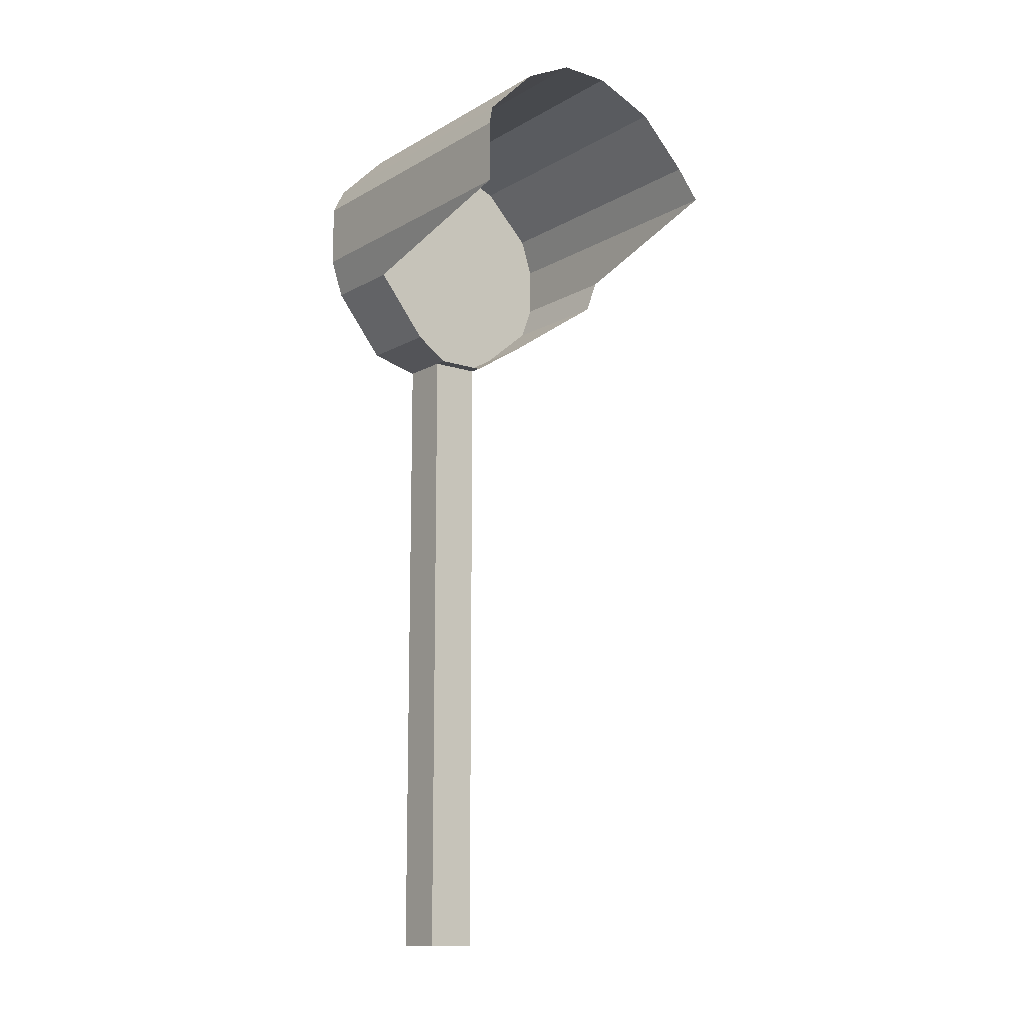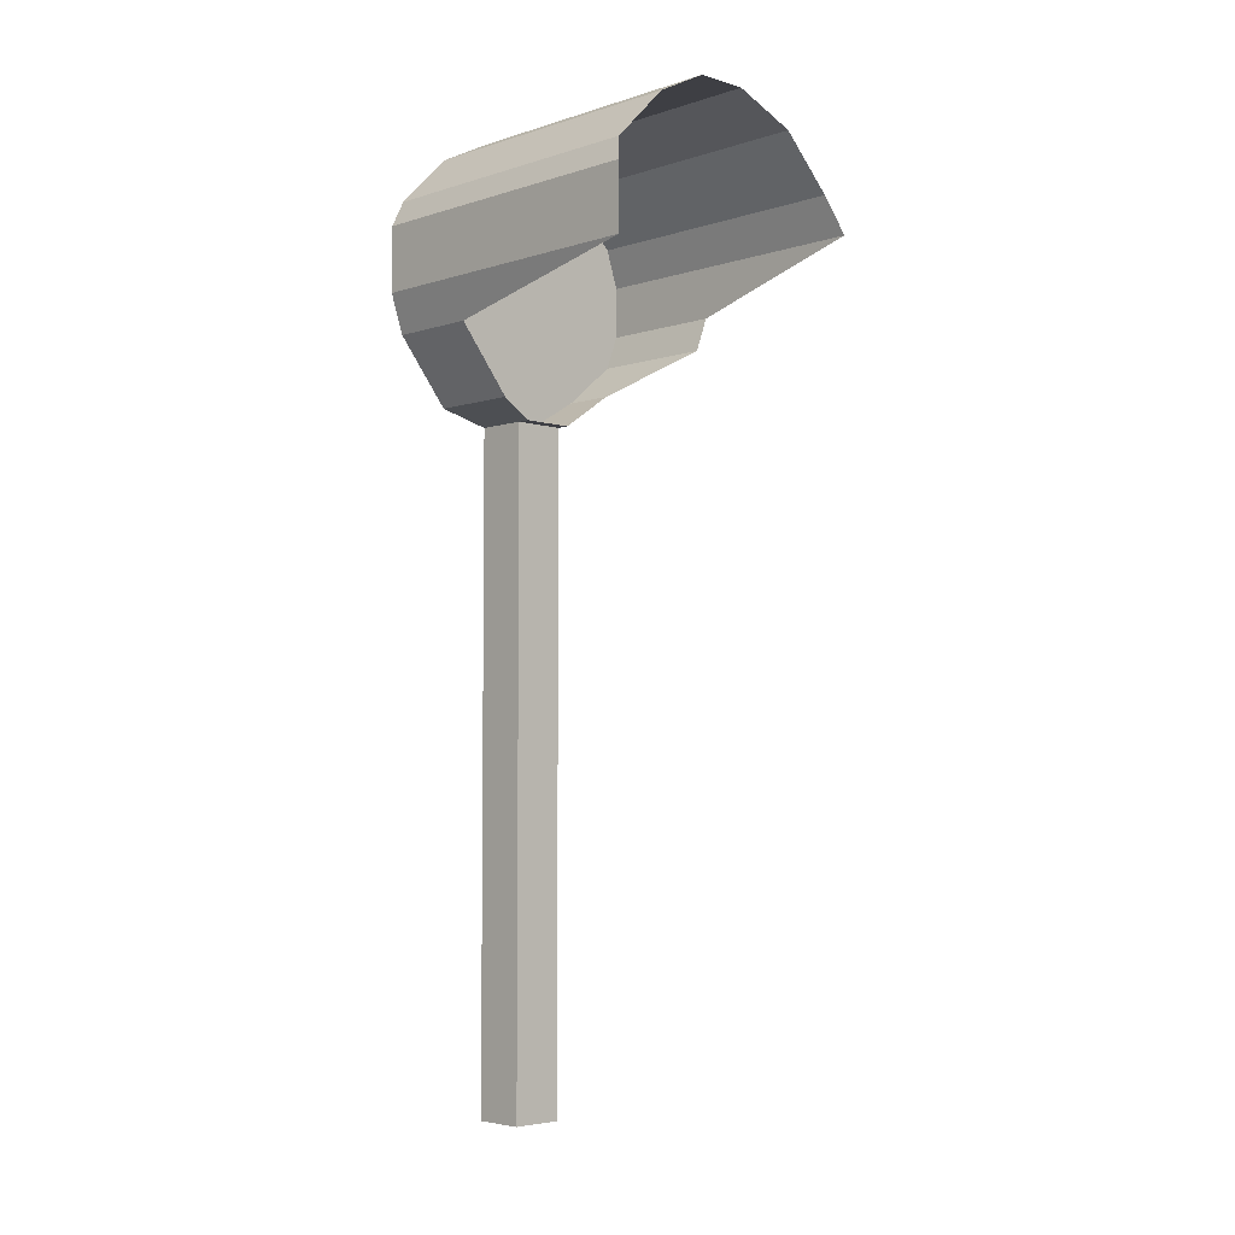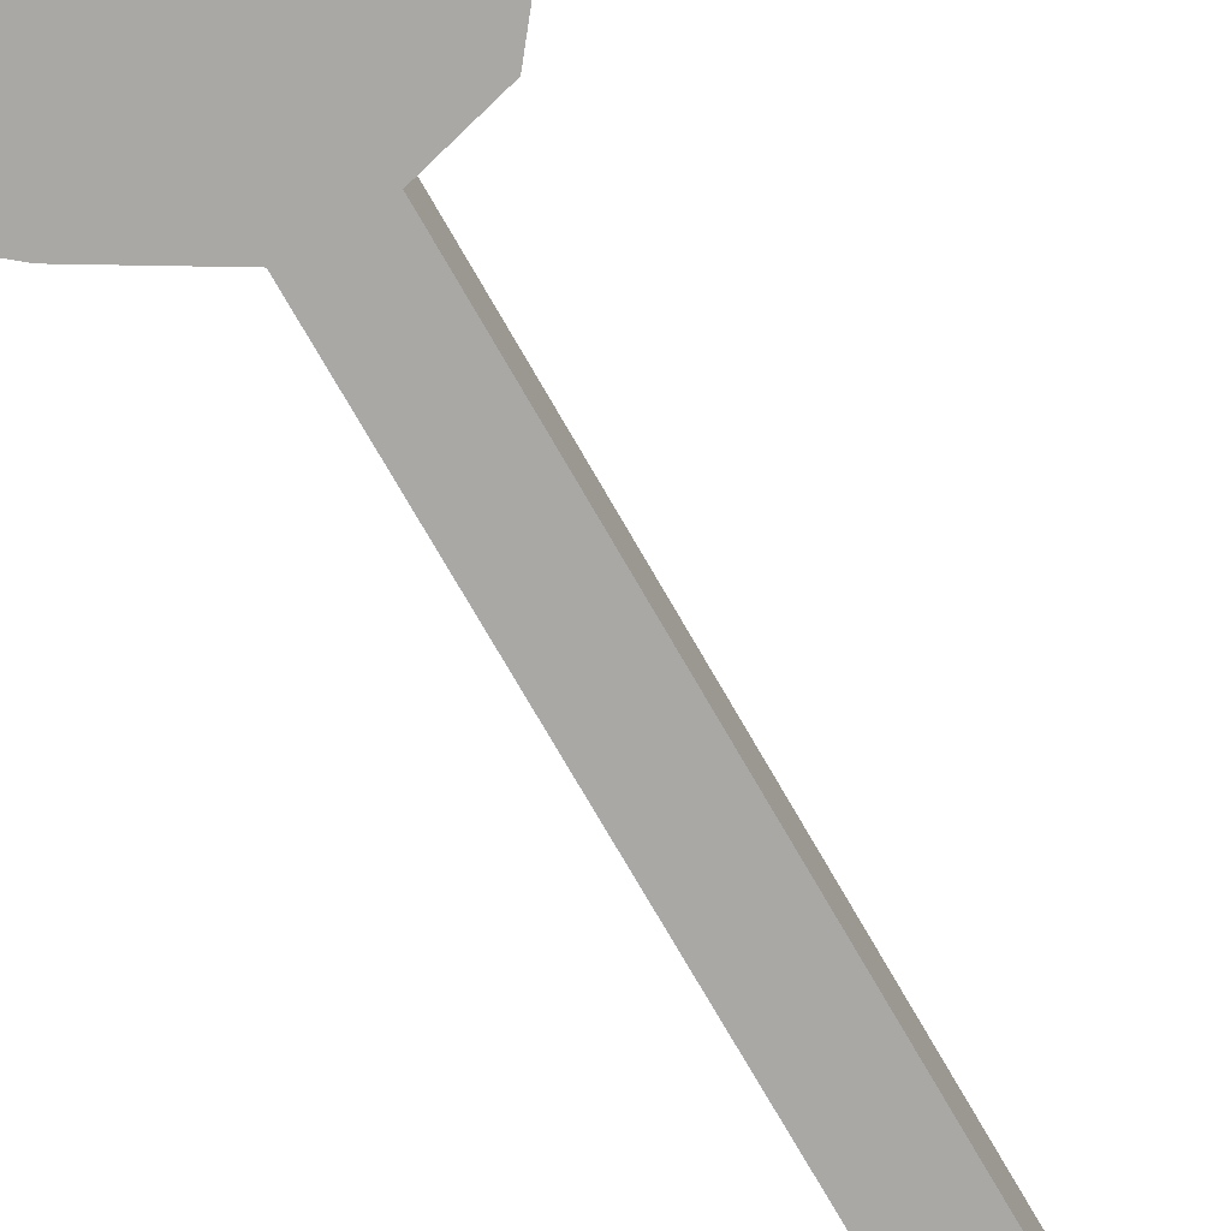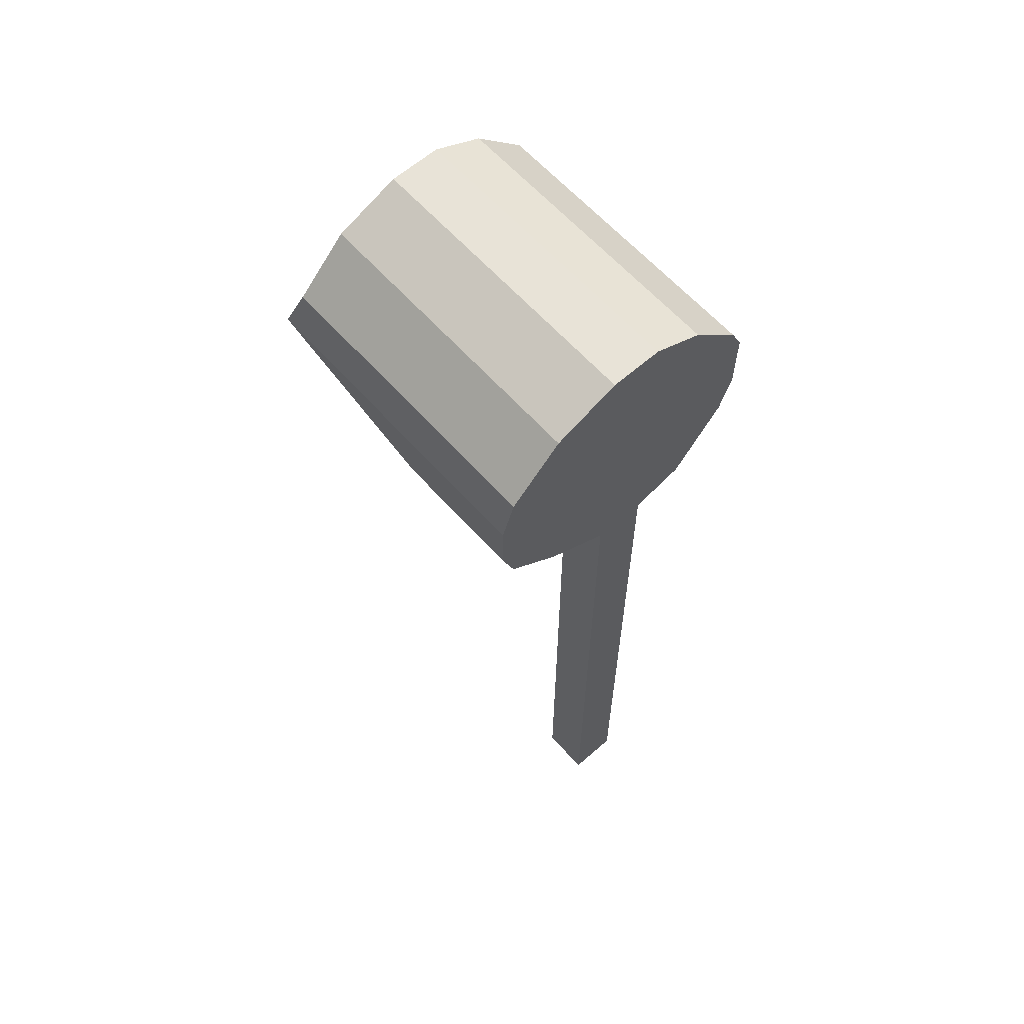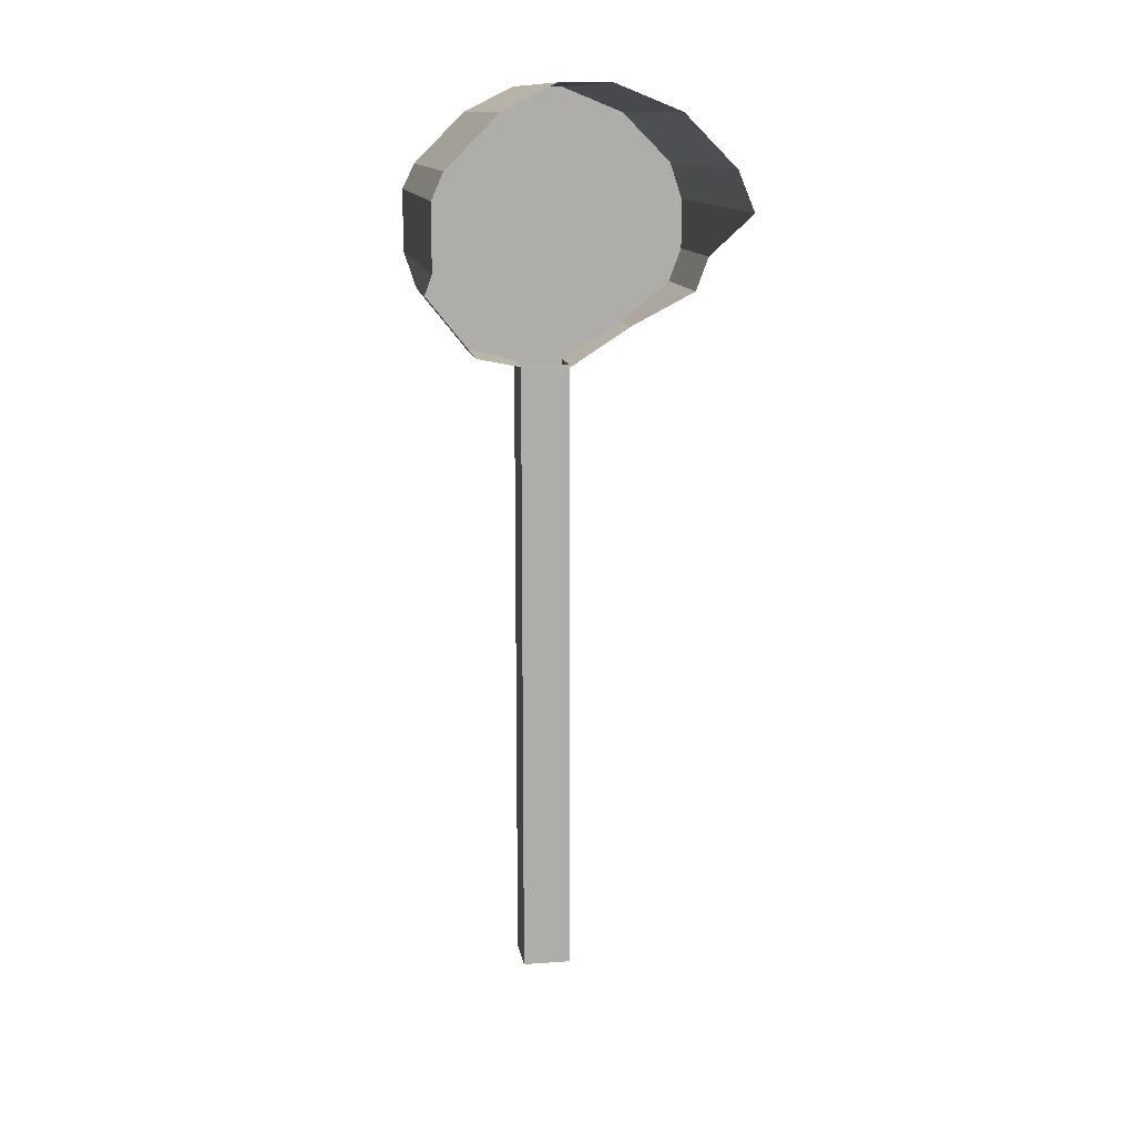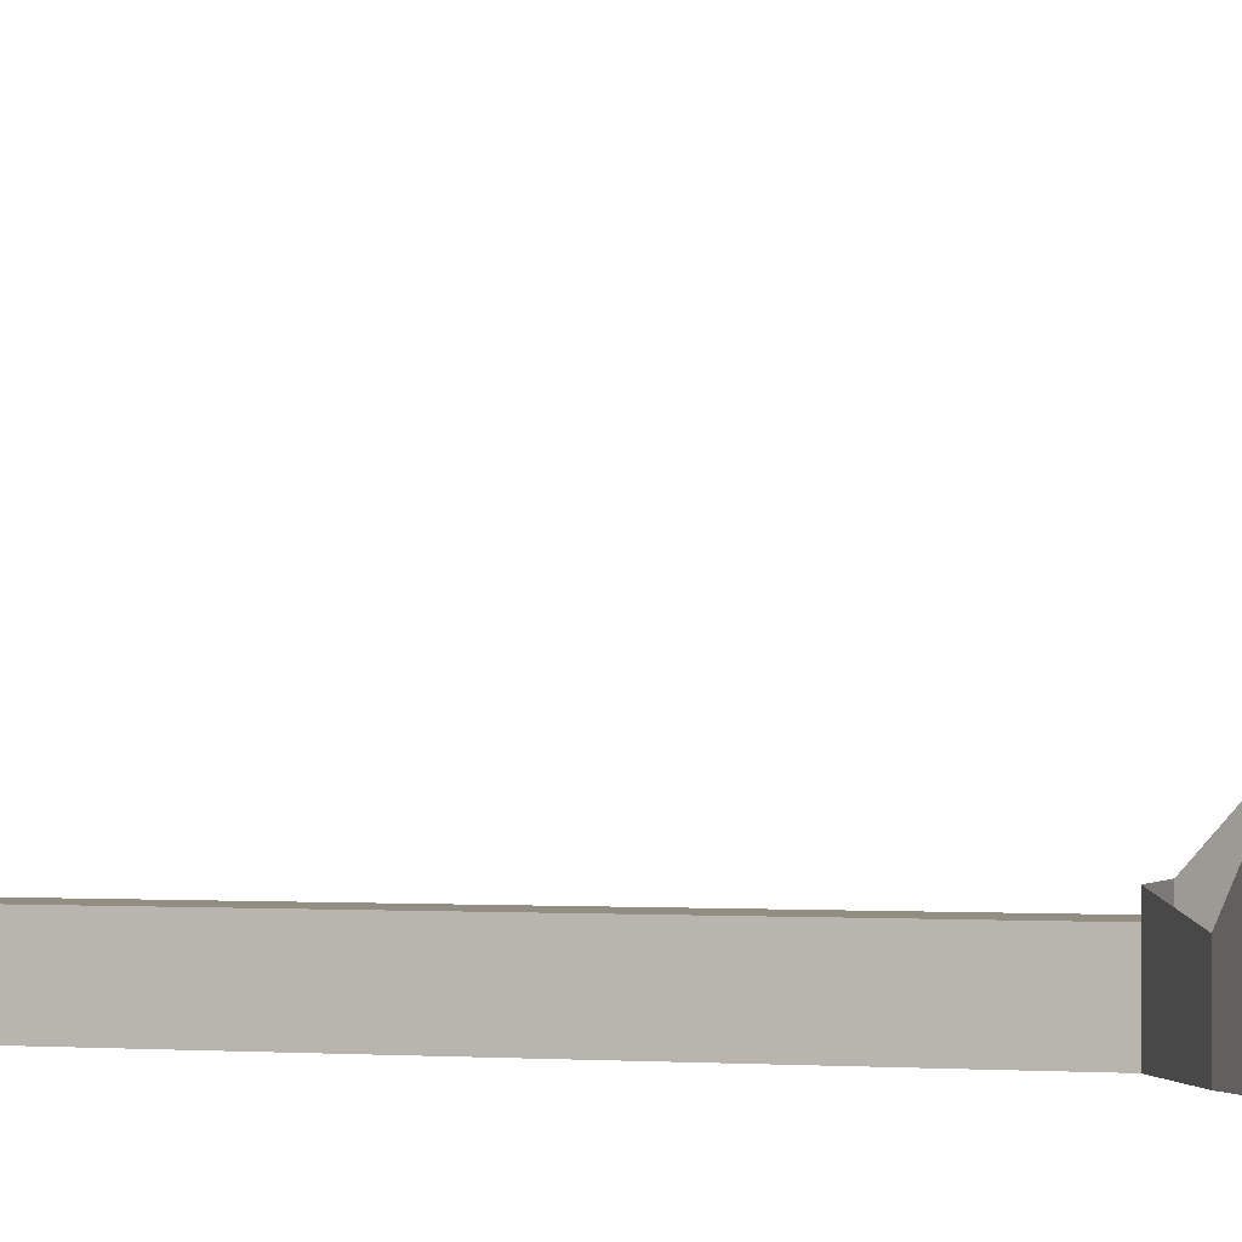
<metadata>
{"format":"obj","ext":"obj","renderer":"f3d","projection":"perspective","resolution":1024,"background":"white","views":[{"elev":-12.4,"azim":142.5,"up":"+Z"},{"elev":-4.4,"azim":135.9,"up":"+Z"},{"elev":-75.2,"azim":30.0,"up":"+Y"},{"elev":62.2,"azim":-41.6,"up":"+Z"},{"elev":12.9,"azim":170.7,"up":"+Z"},{"elev":-0.2,"azim":-71.7,"up":"+Y"}]}
</metadata>
<code>
g pb_Mesh428862
v 0 4 42
v -4 4 42
v -4 0 42
v 0 0 42
v -4 4 20
v -4 4 -32
v -4 0 -32
v -4 0 20
v -4 4 -32
v 0 4 -32
v 0 0 -32
v -4 0 -32
v 0 4 -32
v 0 4 20
v 0 0 20
v 0 0 -32
v 0 4 -32
v -4 4 -32
v -4 4 20
v 0 4 20
v 0 0 20
v -4 0 20
v -4 0 -32
v 0 0 -32
v -4 4 20
v -4 0 20
v -9 1 23
v -9 0 23
v -4 0 42
v -4 4 42
v -9 0 40
v -9 4 40
v -9 1 23
v -9 0 23
v -13 4 26.33
v -13 0 26.33
v -9 0 40
v -9 4 40
v -13 0 36
v -9 4 40
v -13 4 36
v -13 0 36
v 0 0 20
v 0 4 20
v 4 0 21
v 4 4 21
v 0 4 42
v 0 0 42
v 4 4 40
v 4 0 40
v 4 0 21
v 4 4 21
v 8 0 26
v 8 4 26
v 4 4 40
v 4 0 40
v 8 4 36
v 8 0 36
v -14 4 33
v -13 0 36
v -13 4 36
v -14 0 33
v -4 0 36
v 0 0 36
v 0 0 42
v -4 0 42
v 8 0 36
v 9 0 34
v 9 4 34
v 8 4 36
v -9 0 40
v -8 0 35
v -13 0 36
v -14 0 33
v 4 0 35
v 4 0 40
v 9 0 34
v 8 0 36
v -14 4 29
v -14 0 33
v -14 4 33
v -14 0 29
v -13 4 26.33
v -14 0 29
v -14 4 29
v -13 0 26.33
v 0 0 25.25
v -4 0 25.25
v 9 0 34
v 9 0 29
v 9 4 29
v 9 4 34
v 9 0 29
v 8 0 26
v 8 4 26
v 9 4 29
v -9 0 23
v -9 0 27
v -13 0 26.33
v -14 0 29
v 4 0 21
v 4 0 25.5
v 9 0 29
v 8 0 26
v -9 23 40
v -4 23 42
v -4 23 42
v 0 23 42
v 0 23 42
v 4 23 40
v 8 4 36
v 9 4 34
v 8 23 36
v 9 24 34
v -9 4 23
v -13 10 26.33
v -13 23 36
v -9 23 40
v -13 4 26.33
v -14 4 29
v -13 10 26.33
v -14 10 29
v 9 4 29
v 8 4 26
v 9 24 29
v 8 7 26
v 4 7 21
v 0 5 20
v 4 23 40
v 8 23 36
v 8 7 26
v 4 7 21
v 9 4 34
v 9 4 29
v 9 24 34
v 9 24 29
v 0 4 20
v -4 4 20
v 0 5 20
v -4 5 20
v -4 5 20
v -9 4 23
v -14 4 33
v -13 4 36
v -14 24 33
v -13 23 36
v -14 4 29
v -14 4 33
v -14 10 29
v -14 24 33
g pb_Mesh428862_0
f 3 2 1
f 4 3 1
f 7 6 5
f 8 7 5
f 11 10 9
f 12 11 9
f 15 14 13
f 16 15 13
f 19 18 17
f 20 19 17
f 23 22 21
f 24 23 21
f 27 26 25
f 27 28 26
f 31 30 29
f 31 32 30
f 35 34 33
f 35 36 34
f 39 38 37
f 42 41 40
f 45 44 43
f 45 46 44
f 49 48 47
f 49 50 48
f 53 52 51
f 53 54 52
f 57 56 55
f 57 58 56
f 61 60 59
f 60 62 59
f 65 64 63
f 65 63 66
f 69 68 67
f 69 67 70
f 63 72 71
f 66 63 71
f 72 74 73
f 71 72 73
f 76 75 64
f 76 64 65
f 78 77 75
f 78 75 76
f 81 80 79
f 80 82 79
f 85 84 83
f 84 86 83
f 87 21 22
f 87 22 88
f 64 87 88
f 64 88 63
f 91 90 89
f 91 89 92
f 95 94 93
f 95 93 96
f 88 22 97
f 88 97 98
f 63 88 98
f 63 98 72
f 98 97 99
f 98 99 100
f 72 98 100
f 74 72 100
f 101 21 87
f 102 101 87
f 75 102 87
f 75 87 64
f 103 102 75
f 77 103 75
f 102 104 101
f 103 104 102
f 105 30 32
f 105 106 30
f 107 1 2
f 107 108 1
f 109 49 47
f 109 110 49
f 113 112 111
f 113 114 112
f 115 35 33
f 115 116 35
f 117 40 41
f 117 118 40
f 121 120 119
f 121 122 120
f 125 124 123
f 125 126 124
f 127 44 46
f 127 128 44
f 129 57 55
f 129 130 57
f 131 52 54
f 131 132 52
f 135 134 133
f 135 136 134
f 139 138 137
f 139 140 138
f 141 27 25
f 141 142 27
f 145 144 143
f 145 146 144
f 149 148 147
f 149 150 148

</code>
